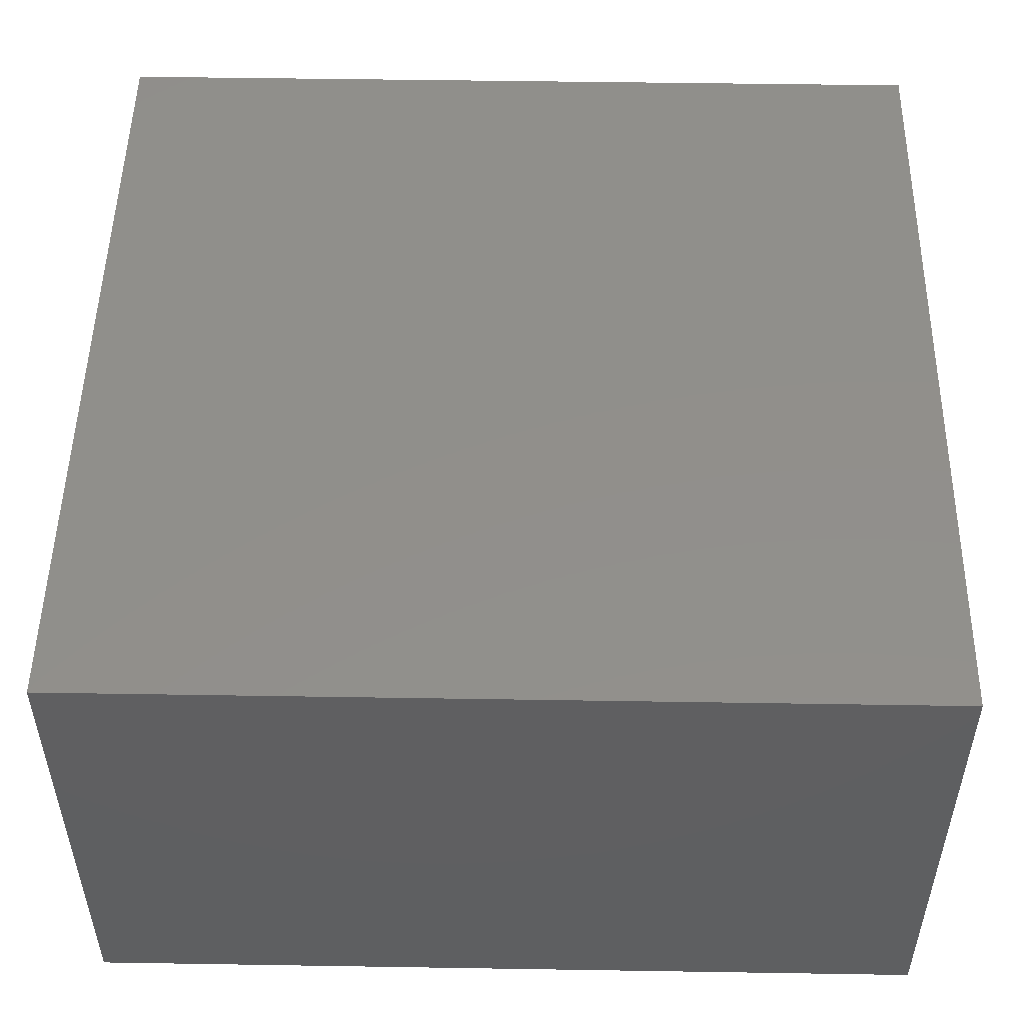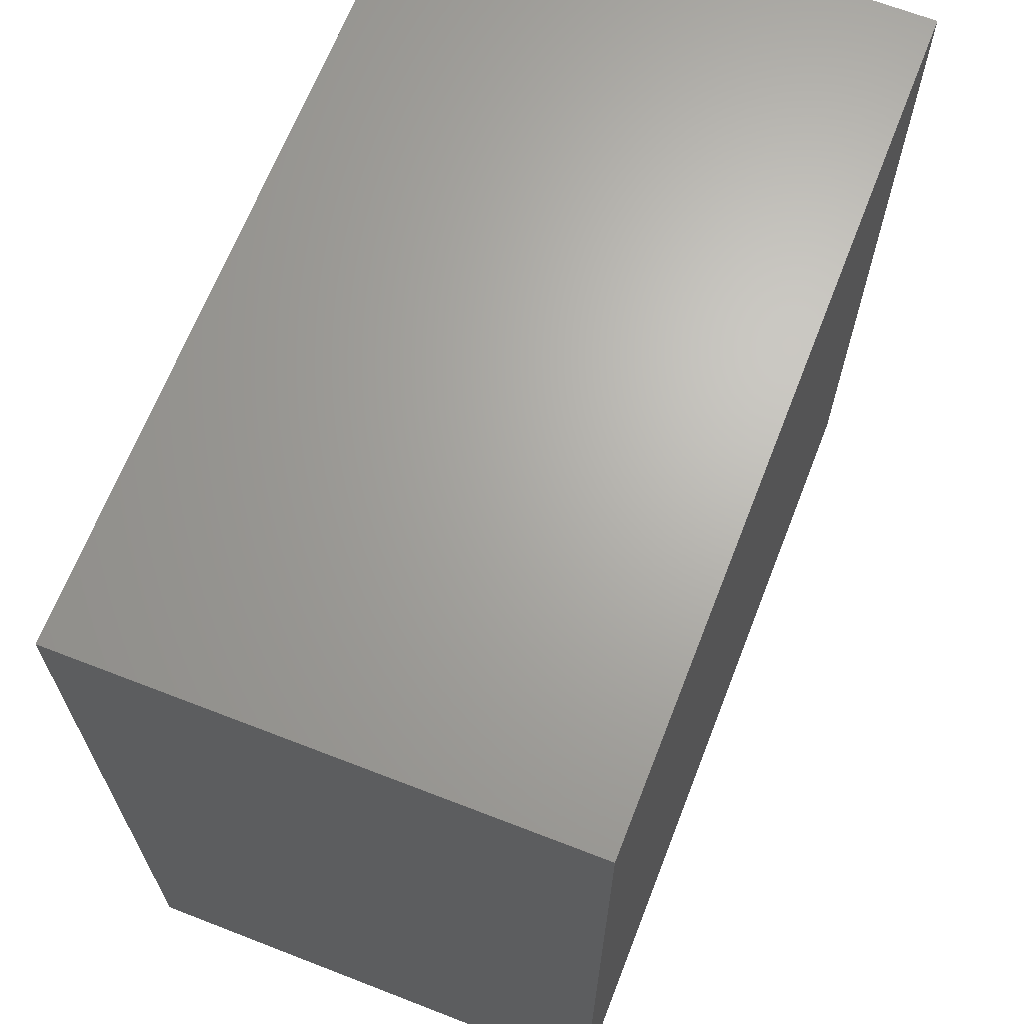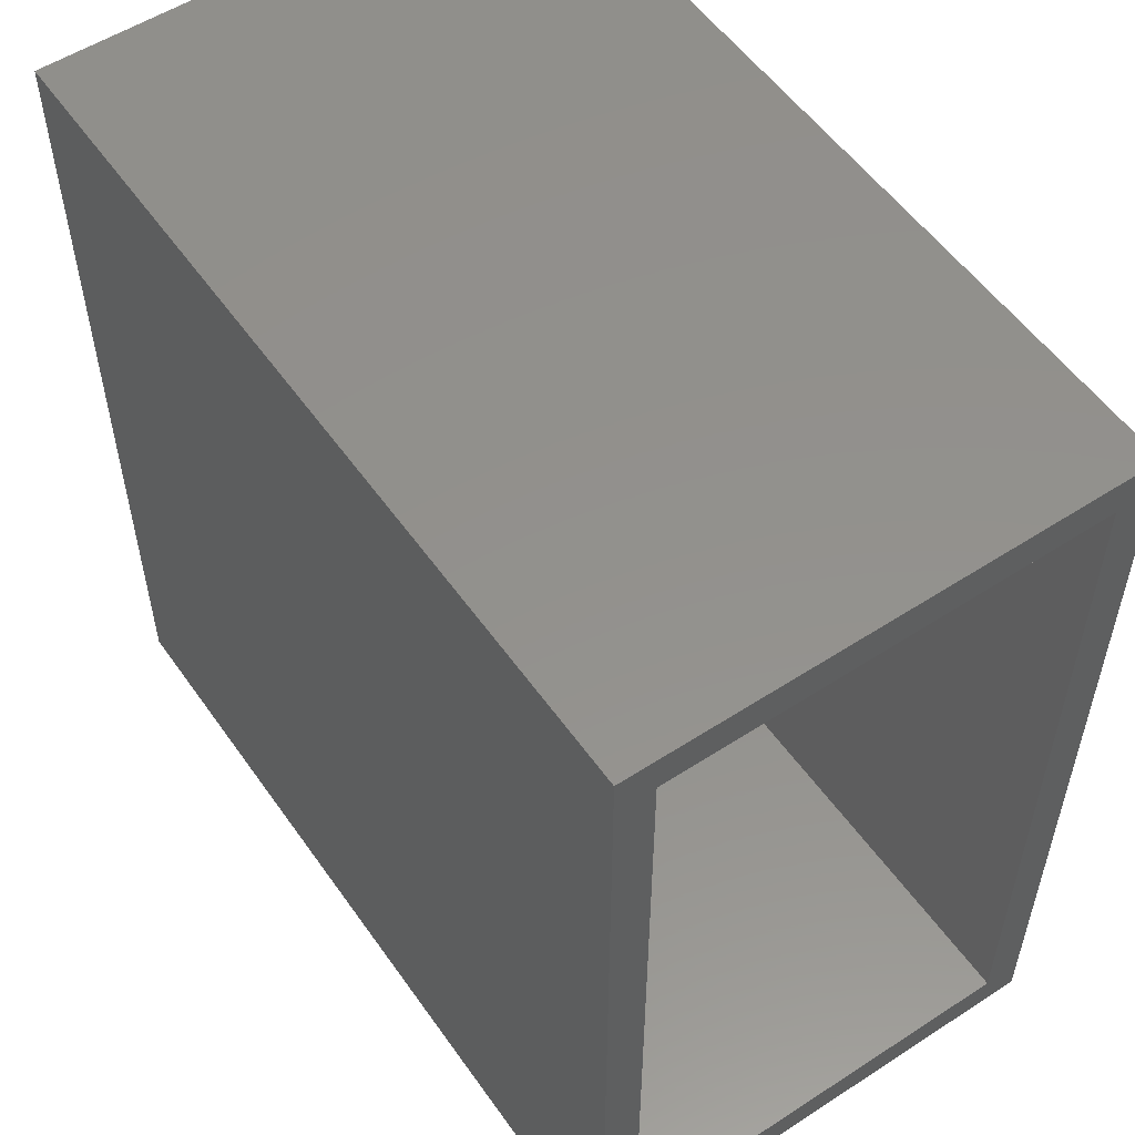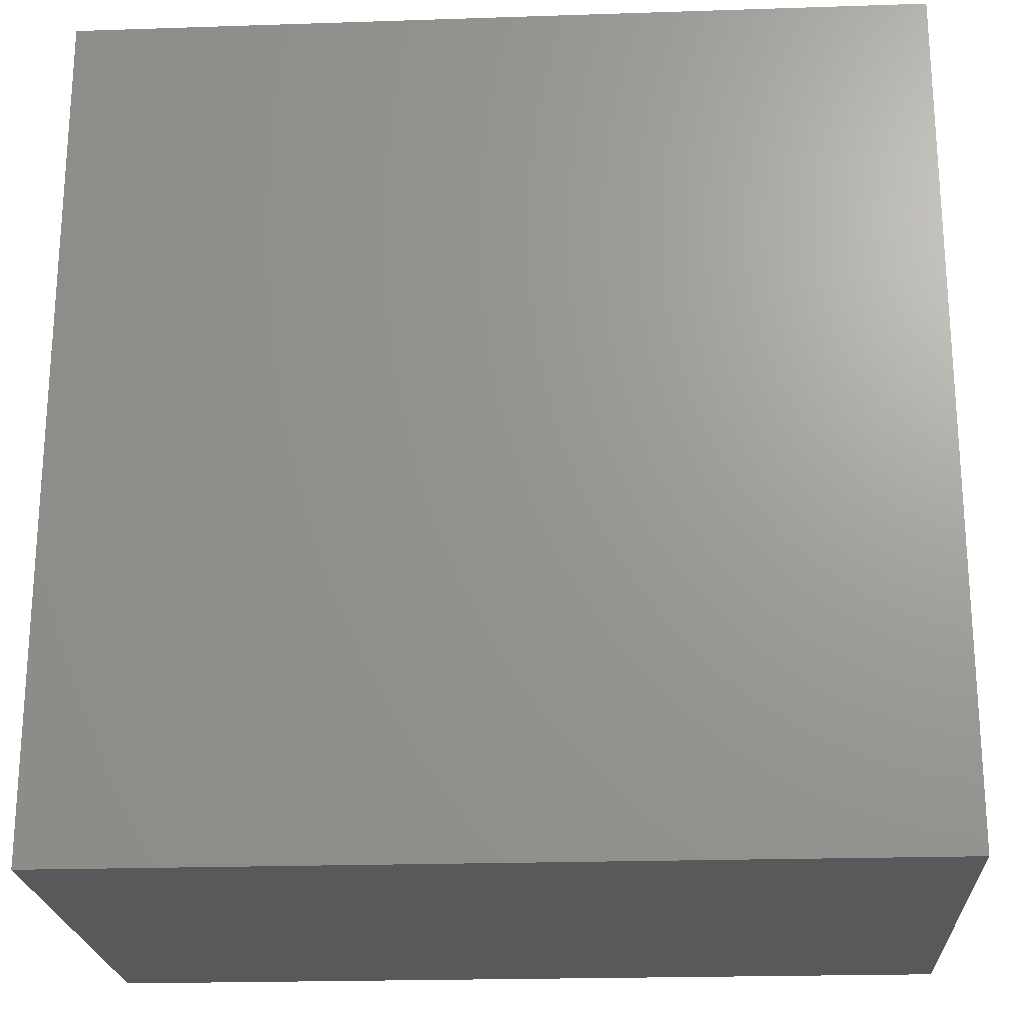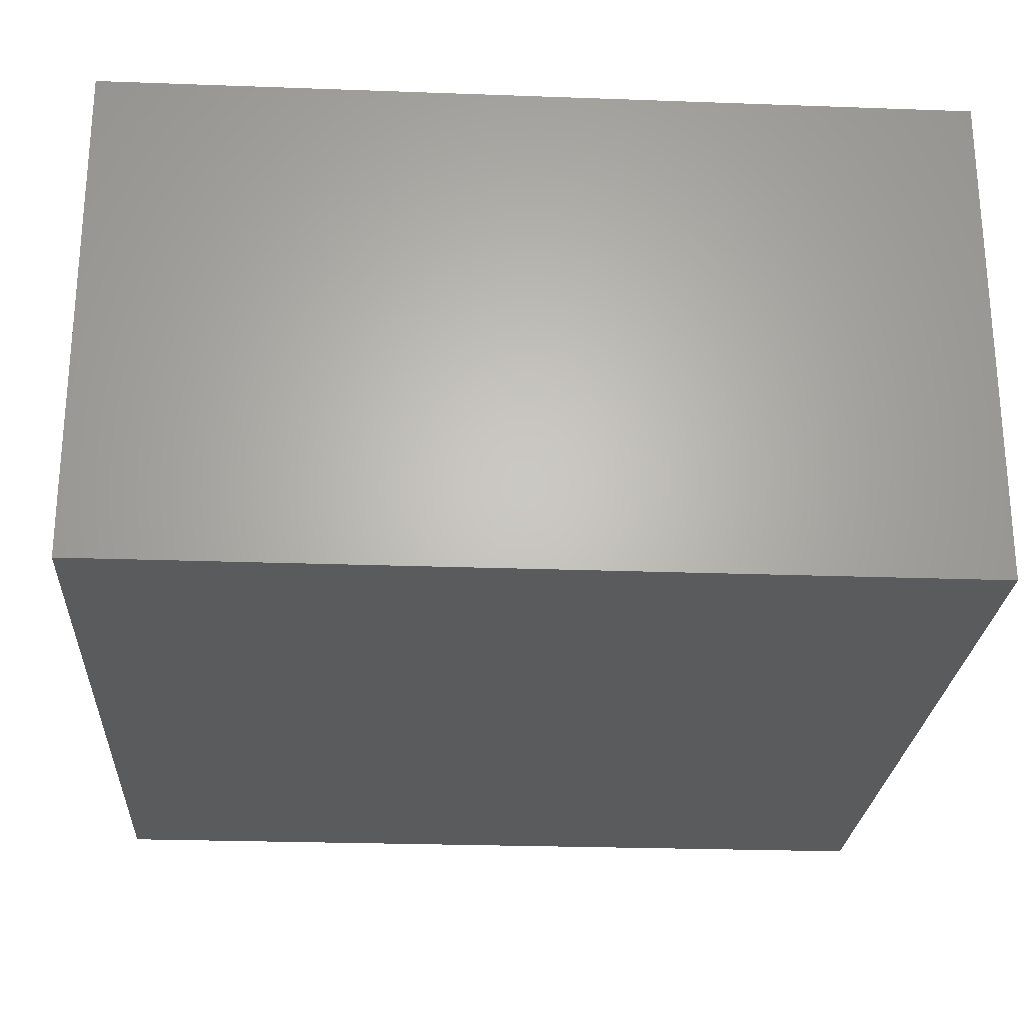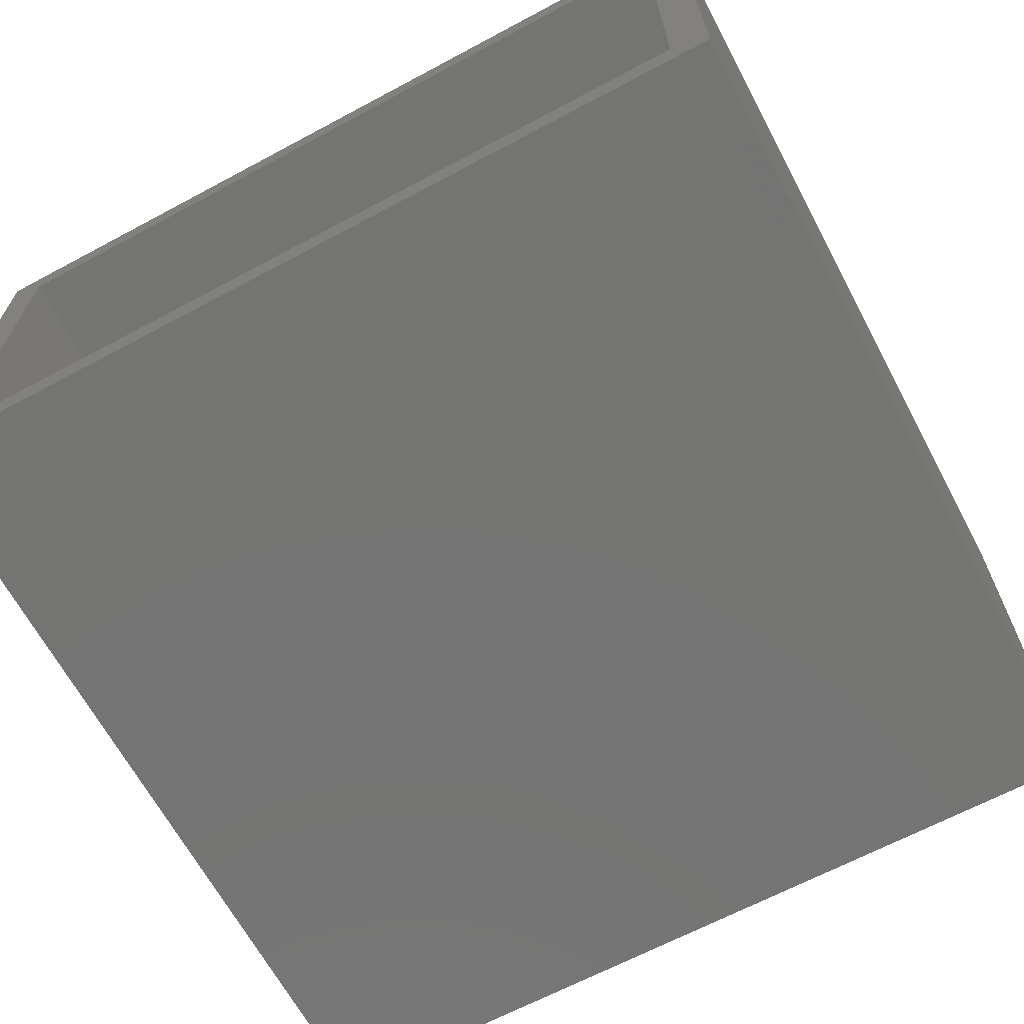
<metadata>
{"format":"stl","ext":"stl","renderer":"f3d","projection":"perspective","resolution":1024,"background":"white","views":[{"elev":50.7,"azim":91.0,"up":"+Y"},{"elev":66.6,"azim":111.3,"up":"+Z"},{"elev":54.5,"azim":-124.5,"up":"+Z"},{"elev":-22.0,"azim":-176.7,"up":"+Z"},{"elev":-24.9,"azim":86.6,"up":"+Y"},{"elev":-66.1,"azim":-61.8,"up":"+Y"}]}
</metadata>
<code>
# stl→obj: 16 verts, 28 faces
v -0.6094 -0.01562 0.625
v -0.6094 0.03906 -0.5703
v -0.6094 -0.01562 -0.625
v -0.6094 0.6641 -0.5703
v -0.6094 0.7188 -0.625
v -0.6094 0.03906 0.5703
v -0.6094 0.7188 0.625
v -0.6094 0.6641 0.5703
v 0.5703 0.6641 -0.5703
v 0.5703 0.03906 -0.5703
v 0.5703 0.6641 0.5703
v 0.5703 0.03906 0.5703
v 0.625 0.7188 -0.625
v 0.625 -0.01562 -0.625
v 0.625 0.7188 0.625
v 0.625 -0.01562 0.625
f 1 2 3
f 3 2 4
f 3 4 5
f 2 1 6
f 6 1 7
f 6 7 8
f 8 7 5
f 8 5 4
f 4 2 9
f 9 2 10
f 11 12 8
f 8 12 6
f 6 12 2
f 2 12 10
f 8 4 11
f 11 4 9
f 5 13 3
f 3 13 14
f 13 15 14
f 14 15 16
f 15 7 16
f 16 7 1
f 3 14 1
f 1 14 16
f 5 7 13
f 13 7 15
f 9 10 11
f 11 10 12

</code>
